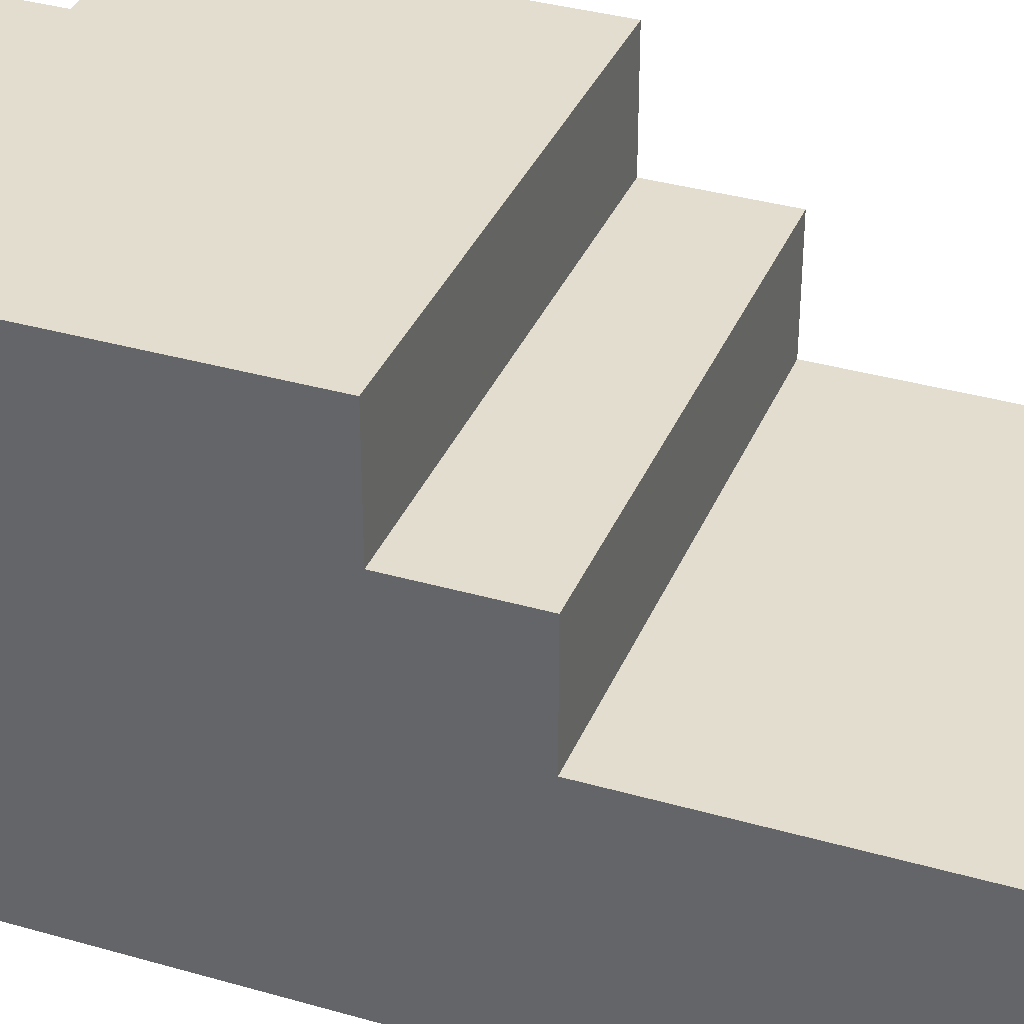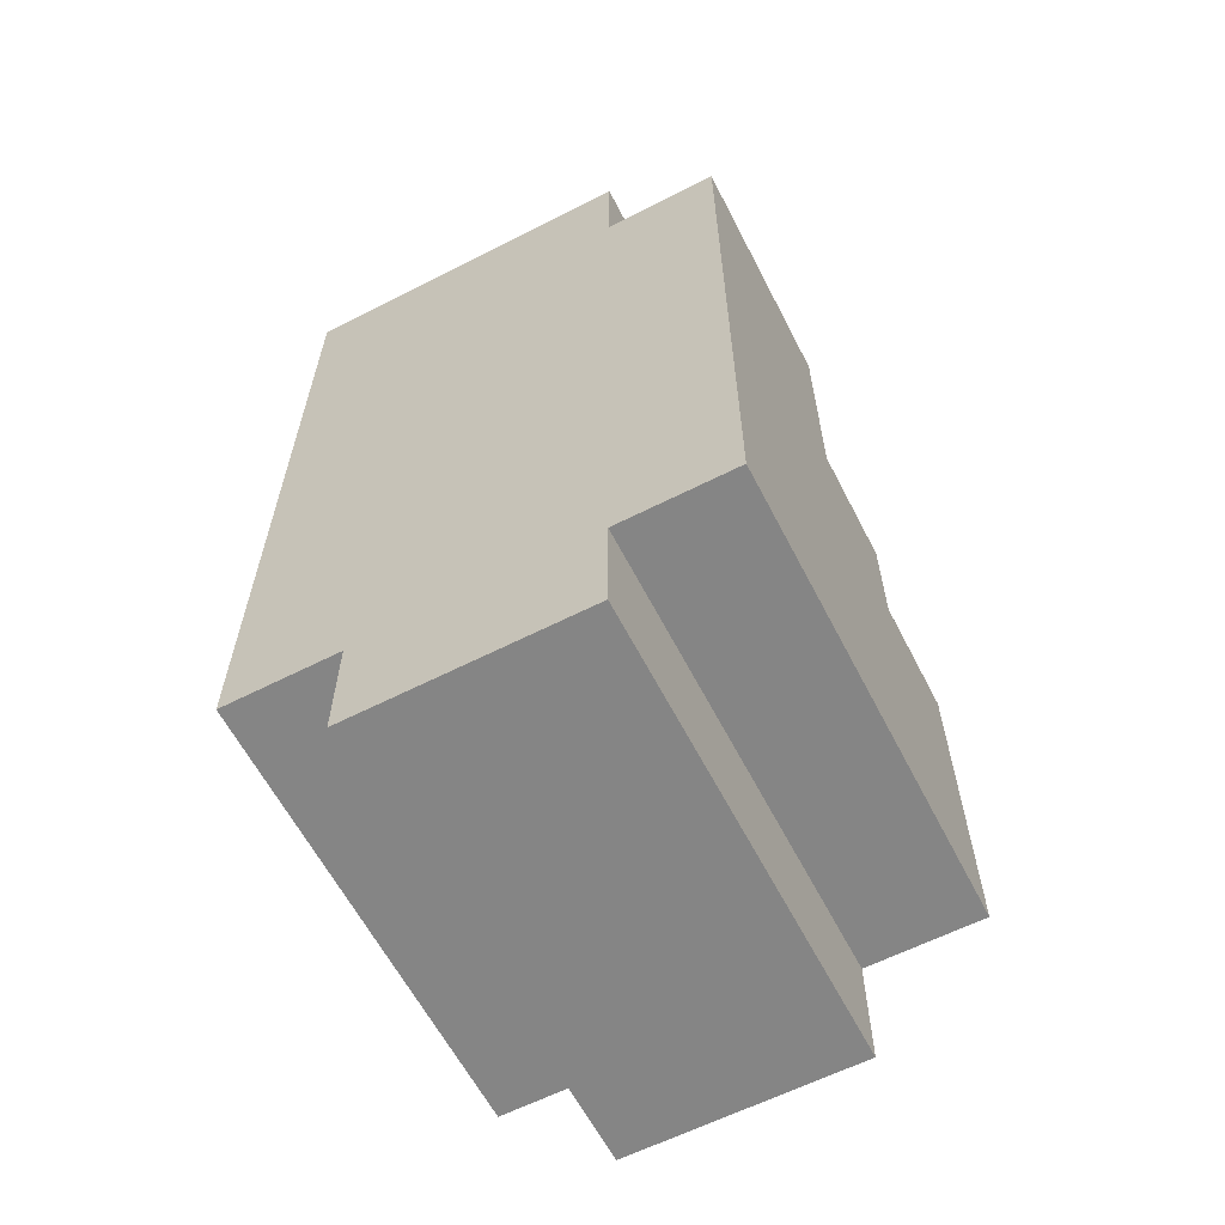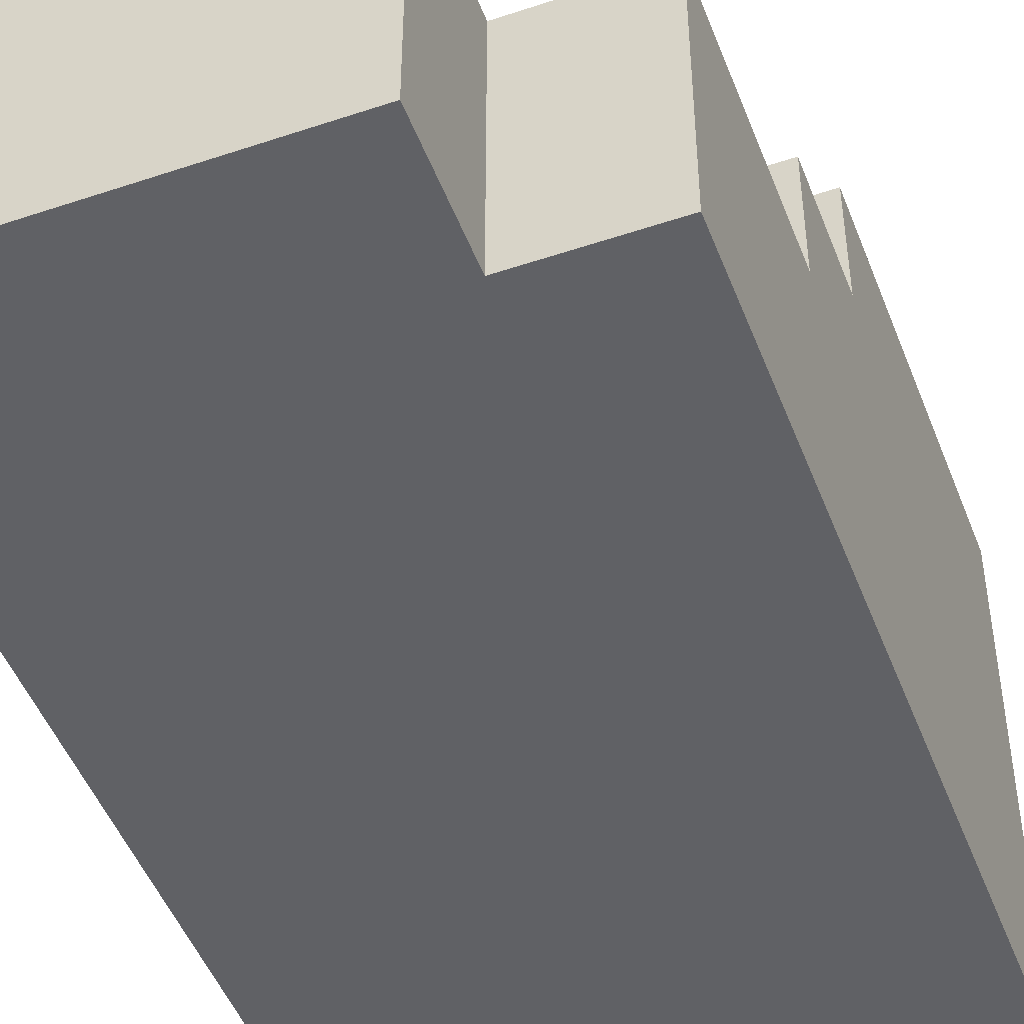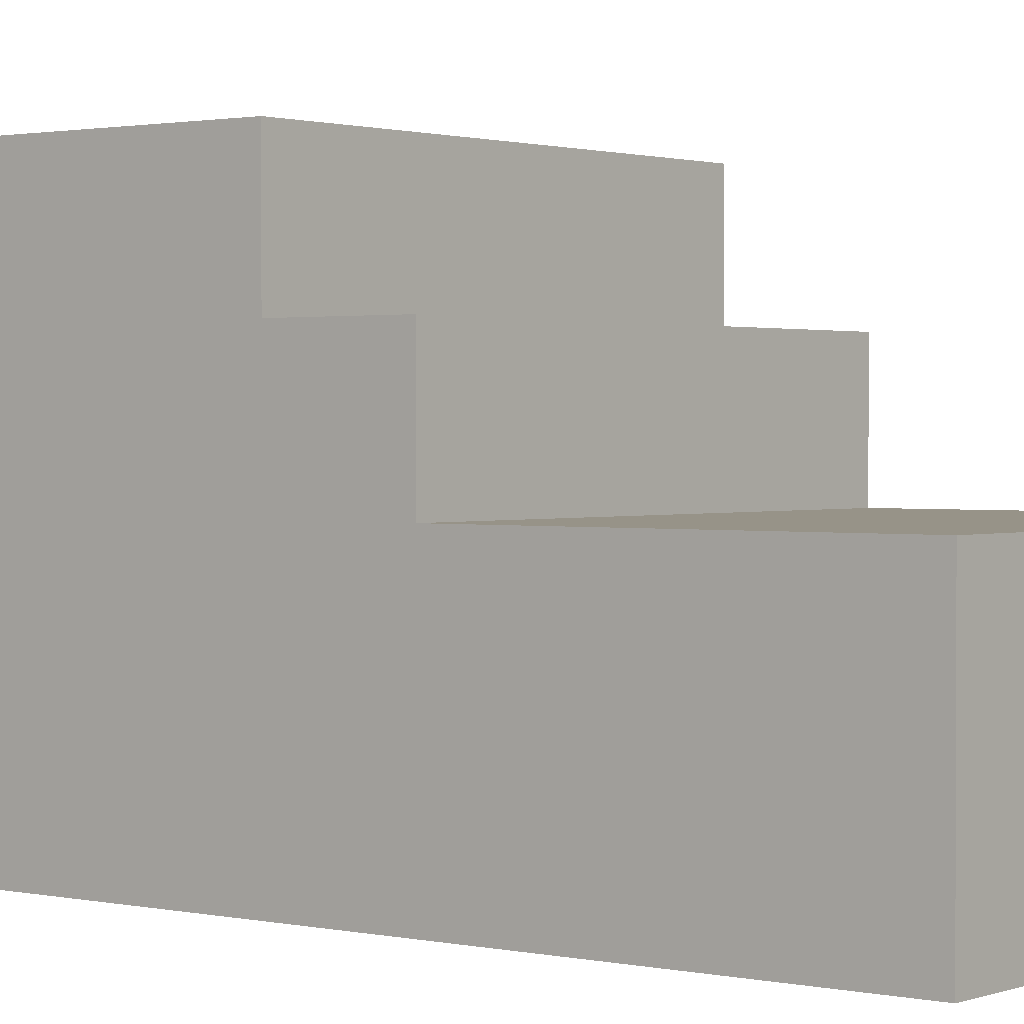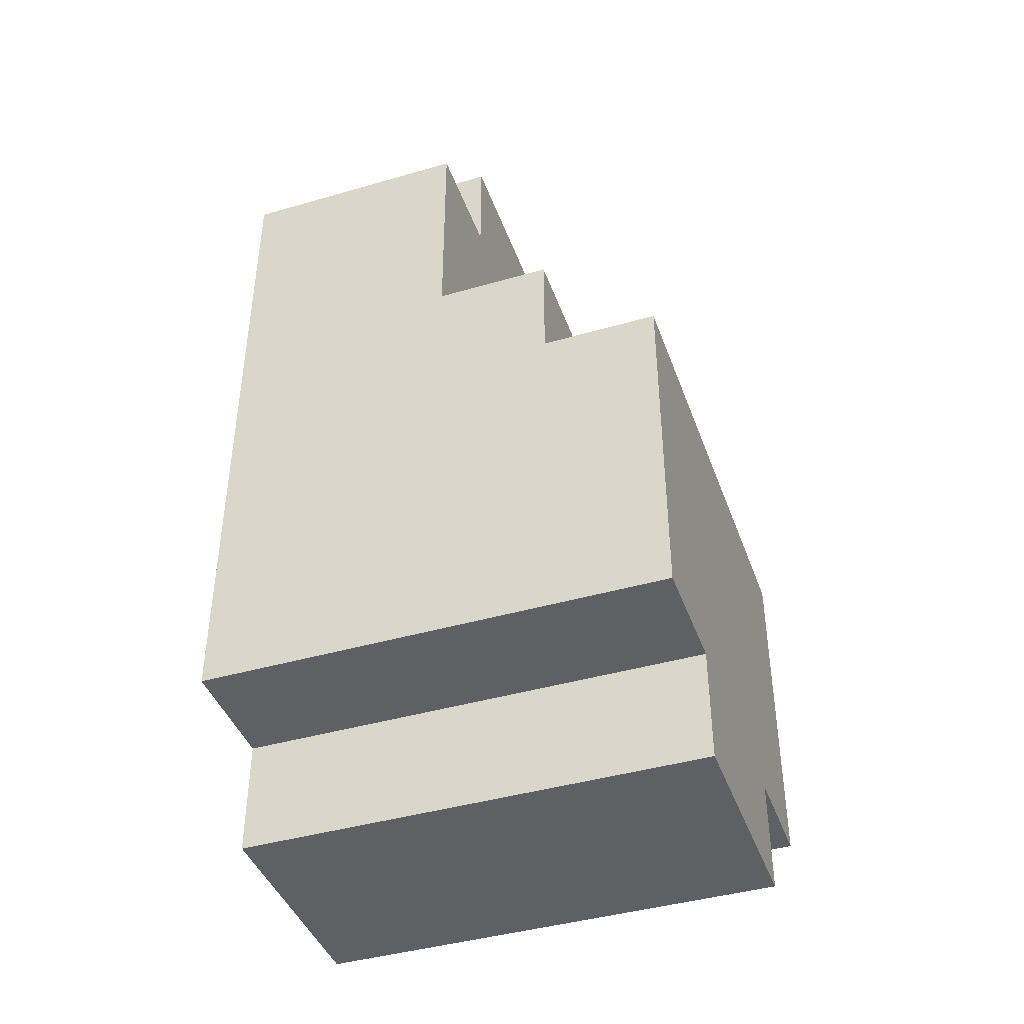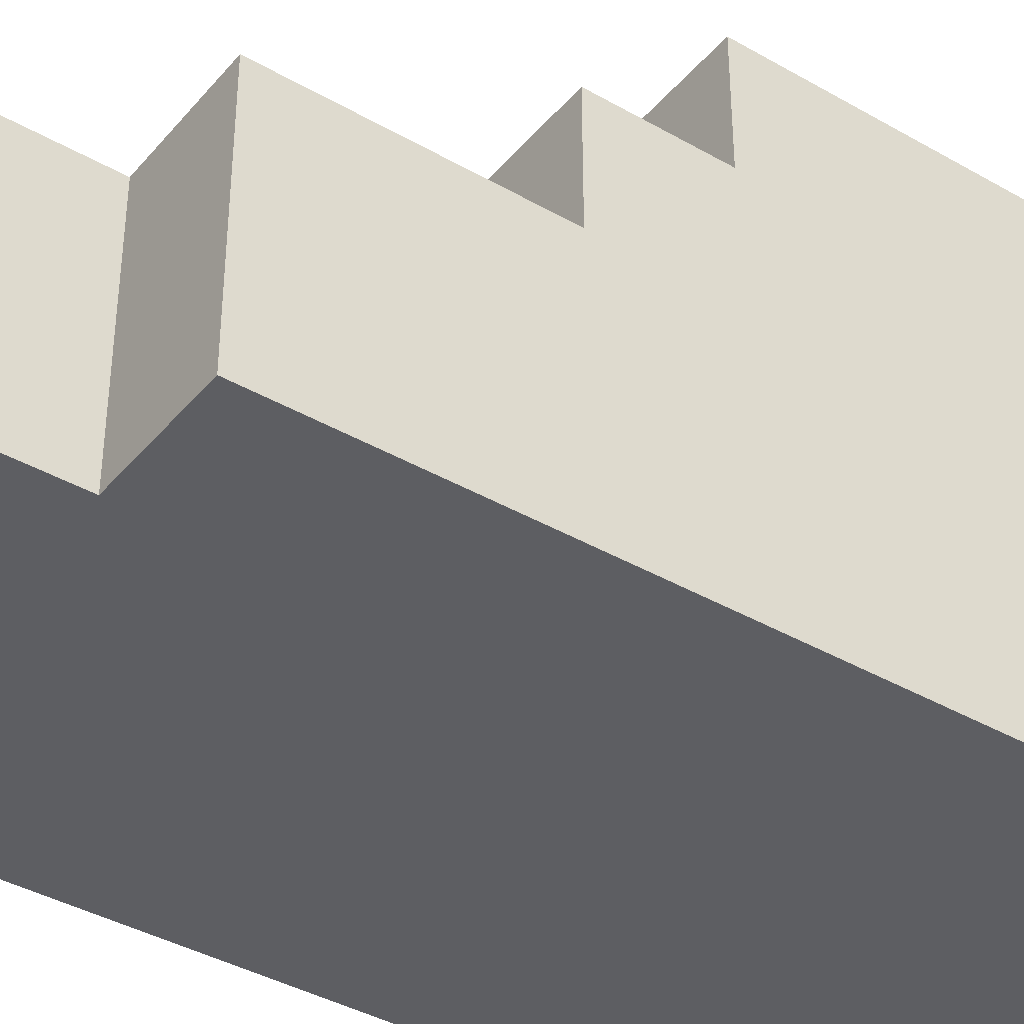
<metadata>
{"format":"obj","ext":"obj","renderer":"f3d","projection":"perspective","resolution":1024,"background":"white","views":[{"elev":35.6,"azim":-69.2,"up":"+Y"},{"elev":-61.8,"azim":27.3,"up":"+Z"},{"elev":-48.4,"azim":20.6,"up":"+Y"},{"elev":1.4,"azim":-51.6,"up":"+Y"},{"elev":-42.3,"azim":109.1,"up":"+Z"},{"elev":-39.3,"azim":54.3,"up":"+Y"}]}
</metadata>
<code>
o
v 0.1 0 0.5
v 0.1 0 -0.2
v 0.1 0.1 0.5
v 0.1 0.1 -0.2
v 0.1 0.2 0.5
v 0.1 0.2 0.2
v 0.1 0.3 0.2
v 0.1 0.3 0.1
v 0.1 0.4 0.1
v 0.1 0.4 -0.2
v 0.2 0 -0.2
v 0.2 0 -0.3
v 0.2 0.1 -0.2
v 0.2 0.1 -0.3
v 0.2 0.4 -0.2
v 0.2 0.4 -0.3
v 0.4 0 0.5
v 0.4 0 0.4
v 0.4 0 -0.2
v 0.4 0 -0.3
v 0.4 0.1 0.5
v 0.4 0.1 0.4
v 0.4 0.1 -0.2
v 0.4 0.1 -0.3
v 0.4 0.2 0.5
v 0.4 0.2 0.4
v 0.4 0.4 -0.2
v 0.4 0.4 -0.3
v 0.5 0 0.4
v 0.5 0 -0.2
v 0.5 0.1 0.4
v 0.5 0.1 -0.2
v 0.5 0.2 0.4
v 0.5 0.2 0.2
v 0.5 0.3 0.2
v 0.5 0.3 0.1
v 0.5 0.4 0.1
v 0.5 0.4 -0.2
v 0.1 0 0.5
v 0.1 0.1 0.5
v 0.1 0.2 0.5
v 0.4 0 0.5
v 0.4 0.1 0.5
v 0.4 0.2 0.5
v 0.4 0 0.4
v 0.4 0.1 0.4
v 0.4 0.2 0.4
v 0.5 0 0.4
v 0.5 0.1 0.4
v 0.5 0.2 0.4
v 0.1 0.2 0.2
v 0.1 0.3 0.2
v 0.5 0.2 0.2
v 0.5 0.3 0.2
v 0.1 0.3 0.1
v 0.1 0.4 0.1
v 0.5 0.3 0.1
v 0.5 0.4 0.1
v 0.1 0 -0.2
v 0.1 0.1 -0.2
v 0.1 0.4 -0.2
v 0.2 0 -0.2
v 0.2 0.1 -0.2
v 0.2 0.4 -0.2
v 0.4 0 -0.2
v 0.4 0.1 -0.2
v 0.4 0.4 -0.2
v 0.5 0 -0.2
v 0.5 0.1 -0.2
v 0.5 0.4 -0.2
v 0.2 0 -0.3
v 0.2 0.1 -0.3
v 0.2 0.4 -0.3
v 0.4 0 -0.3
v 0.4 0.1 -0.3
v 0.4 0.4 -0.3
v 0.1 0 0.5
v 0.4 0 0.5
v 0.4 0 0.4
v 0.5 0 0.4
v 0.1 0 -0.2
v 0.2 0 -0.2
v 0.4 0 -0.2
v 0.5 0 -0.2
v 0.2 0 -0.3
v 0.4 0 -0.3
v 0.1 0.2 0.5
v 0.4 0.2 0.5
v 0.4 0.2 0.4
v 0.5 0.2 0.4
v 0.1 0.2 0.2
v 0.5 0.2 0.2
v 0.1 0.3 0.2
v 0.5 0.3 0.2
v 0.1 0.3 0.1
v 0.5 0.3 0.1
v 0.1 0.4 0.1
v 0.5 0.4 0.1
v 0.1 0.4 -0.2
v 0.2 0.4 -0.2
v 0.4 0.4 -0.2
v 0.5 0.4 -0.2
v 0.2 0.4 -0.3
v 0.4 0.4 -0.3
f 3 2 1
f 4 2 3
f 5 4 3
f 6 4 5
f 7 4 6
f 8 4 7
f 9 4 8
f 10 4 9
f 13 12 11
f 14 12 13
f 15 14 13
f 16 14 15
f 17 18 21
f 21 18 22
f 19 20 23
f 23 20 24
f 21 22 25
f 25 22 26
f 23 24 27
f 27 24 28
f 29 30 31
f 31 30 32
f 31 32 33
f 33 32 34
f 34 32 35
f 35 32 36
f 36 32 37
f 37 32 38
f 42 40 39
f 43 41 40
f 43 40 42
f 44 41 43
f 48 46 45
f 49 47 46
f 49 46 48
f 50 47 49
f 53 52 51
f 54 52 53
f 57 56 55
f 58 56 57
f 59 60 62
f 60 61 63
f 62 60 63
f 63 61 64
f 65 66 68
f 66 67 69
f 68 66 69
f 69 67 70
f 71 72 74
f 72 73 75
f 74 72 75
f 75 73 76
f 79 78 77
f 81 79 77
f 81 80 79
f 82 80 81
f 83 80 82
f 84 80 83
f 85 83 82
f 86 83 85
f 87 88 89
f 87 89 91
f 89 90 91
f 91 90 92
f 93 94 95
f 95 94 96
f 97 98 99
f 99 98 100
f 100 98 101
f 101 98 102
f 100 101 103
f 103 101 104

</code>
